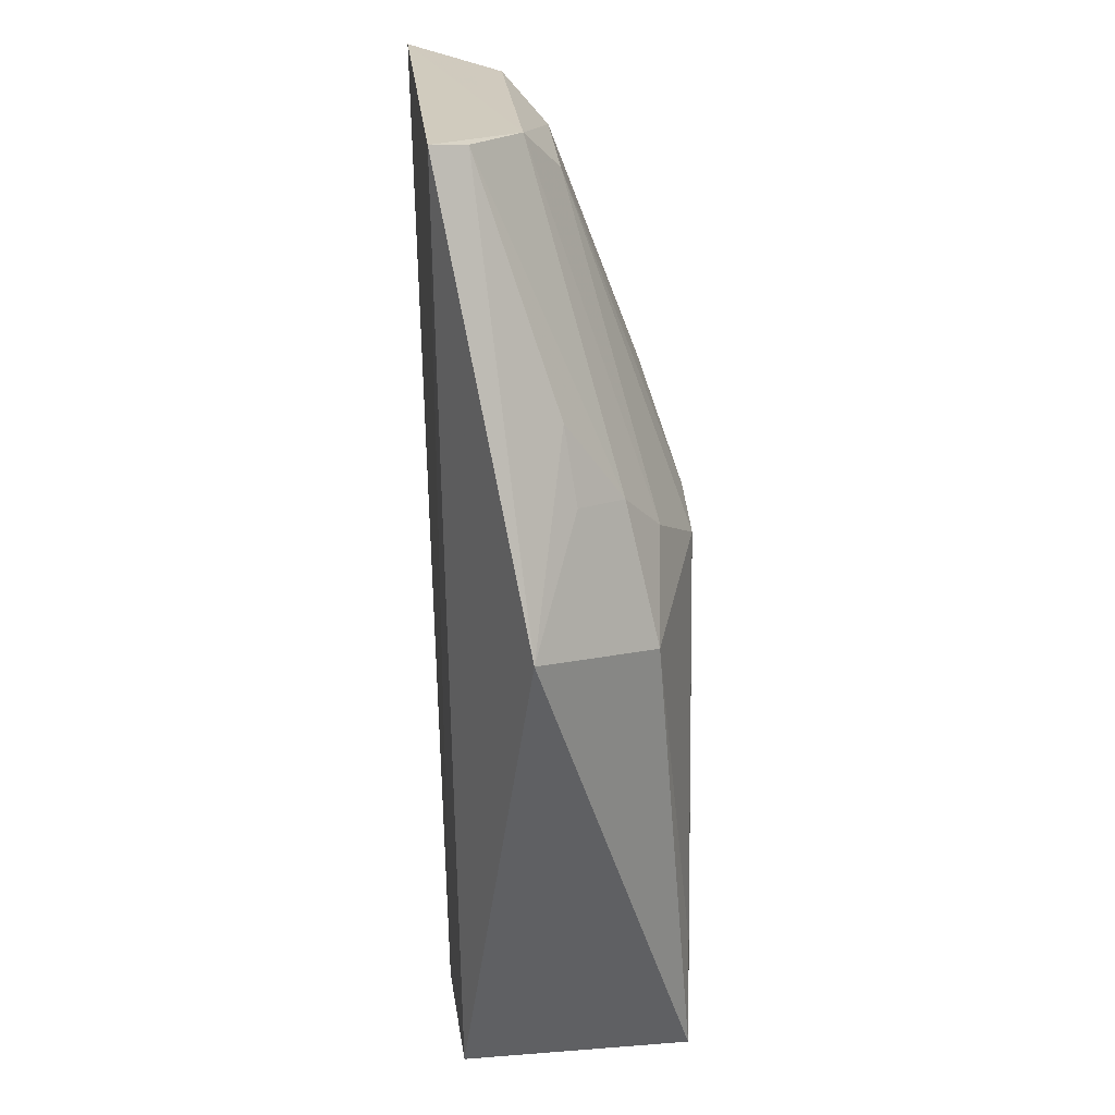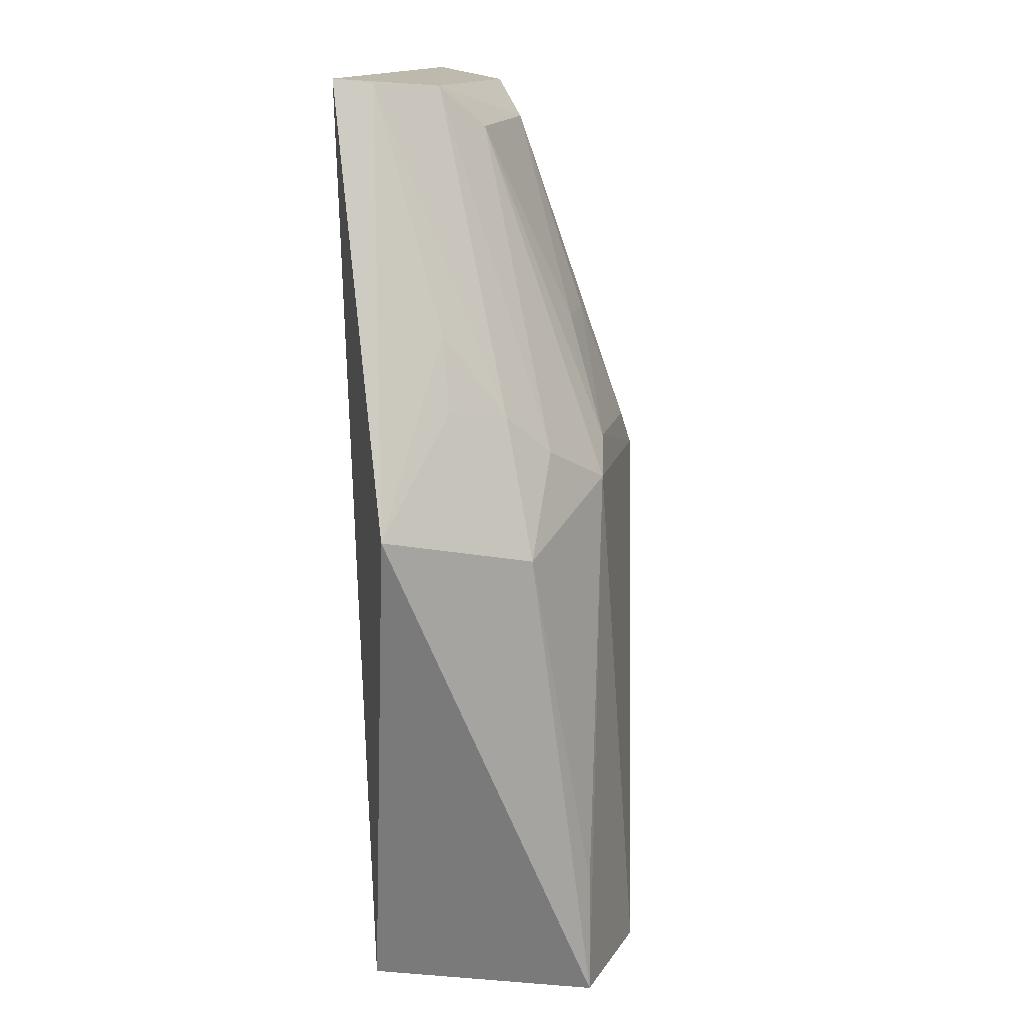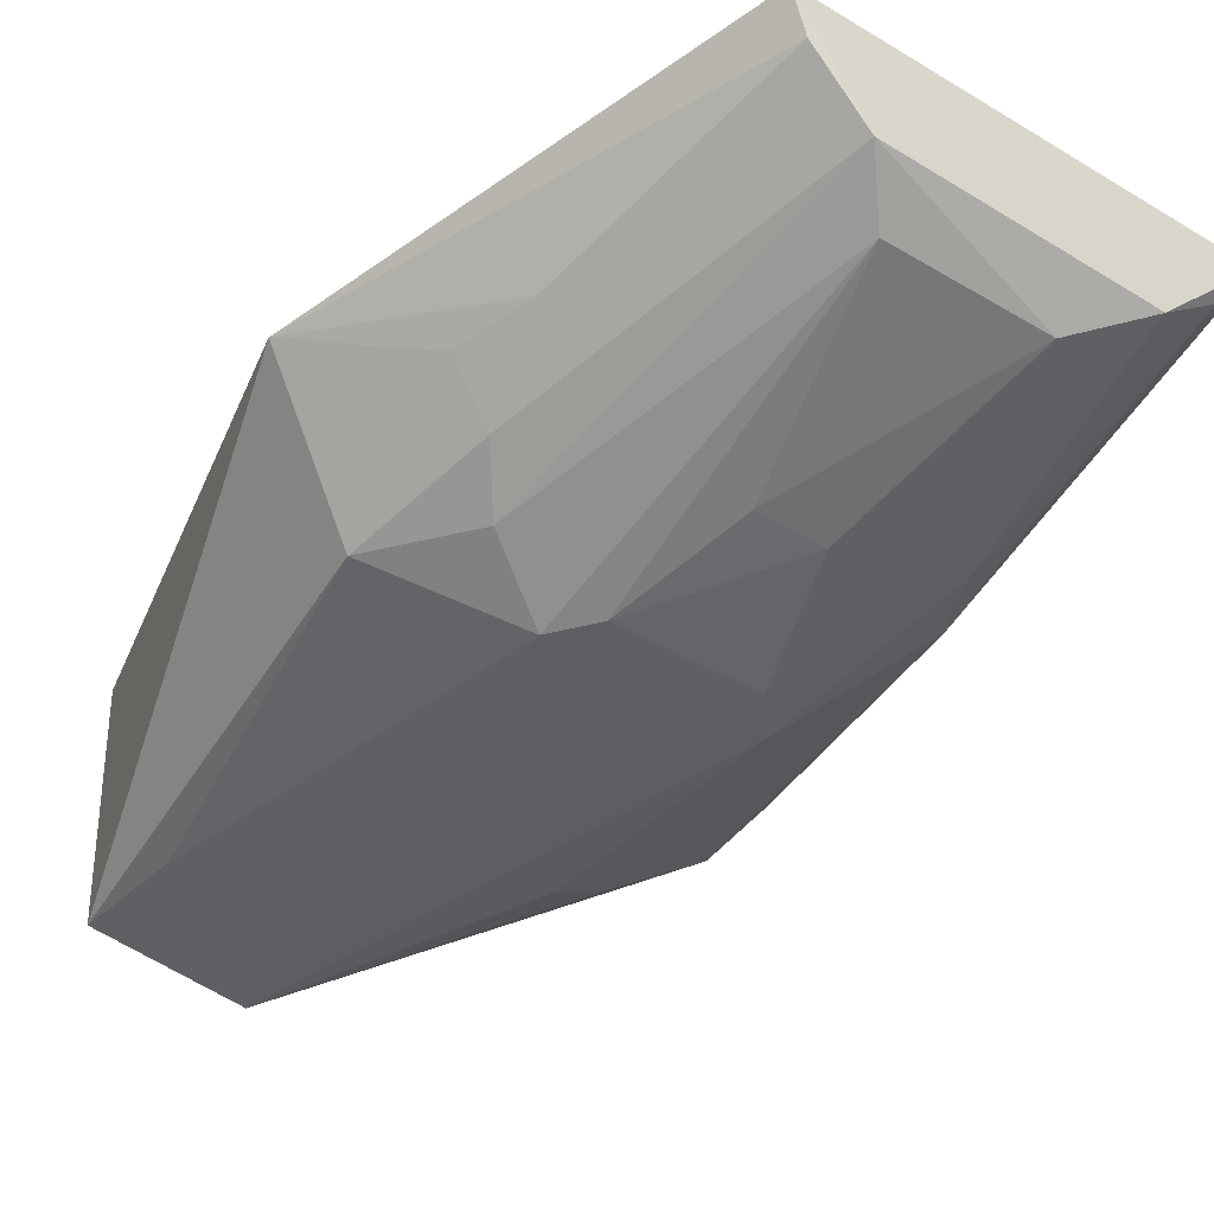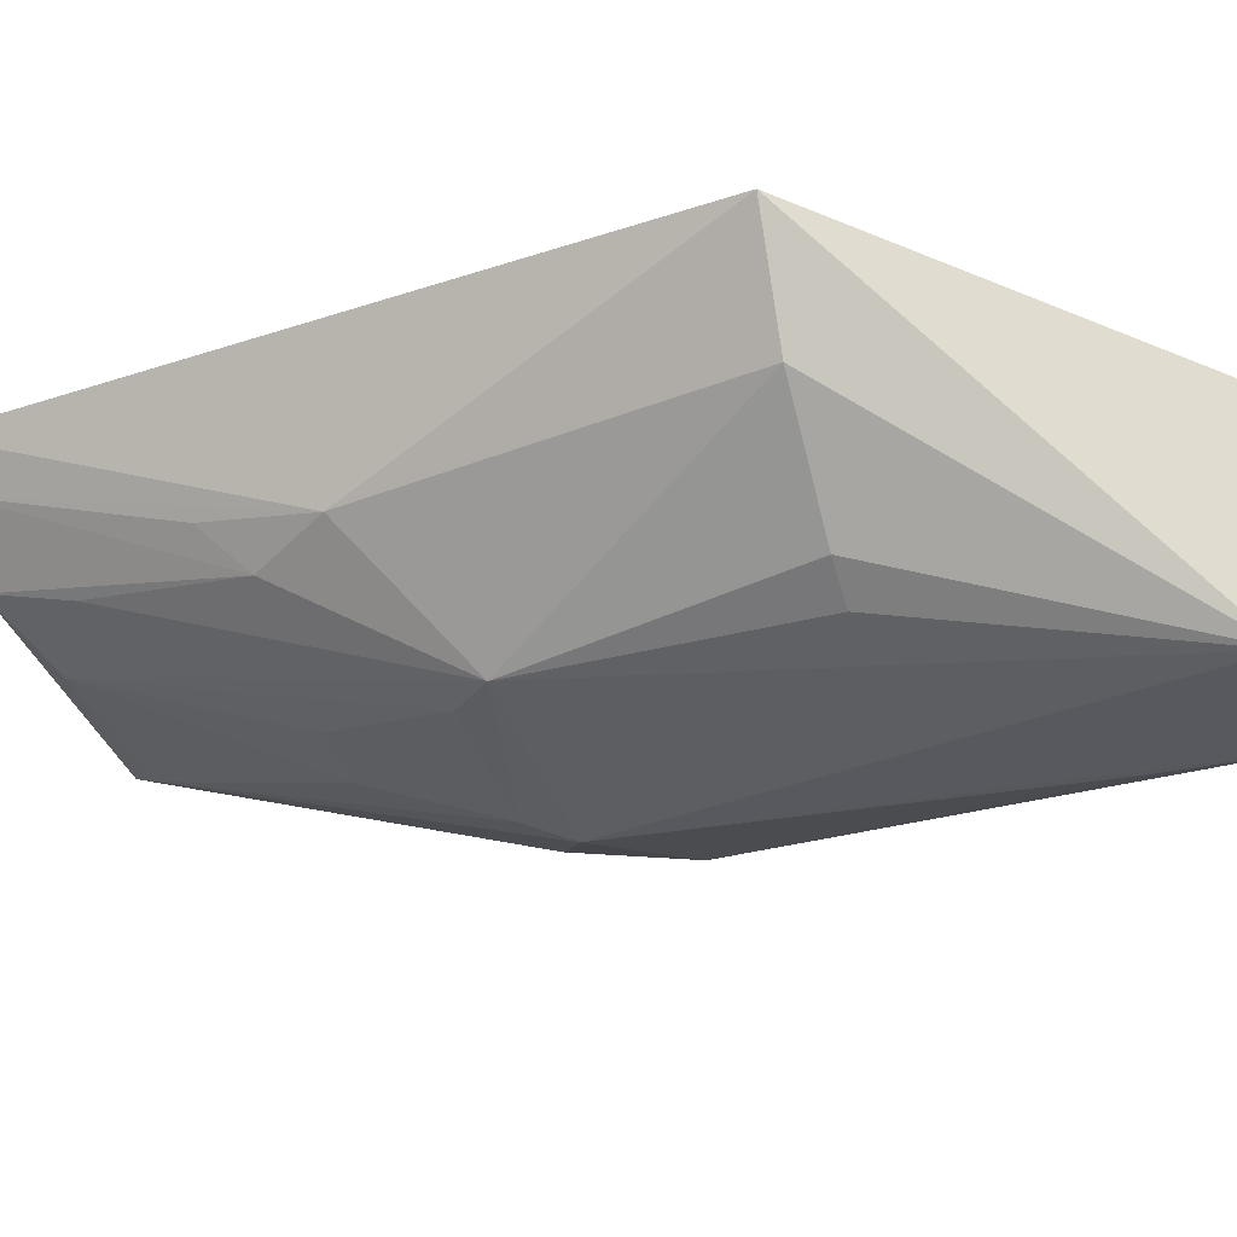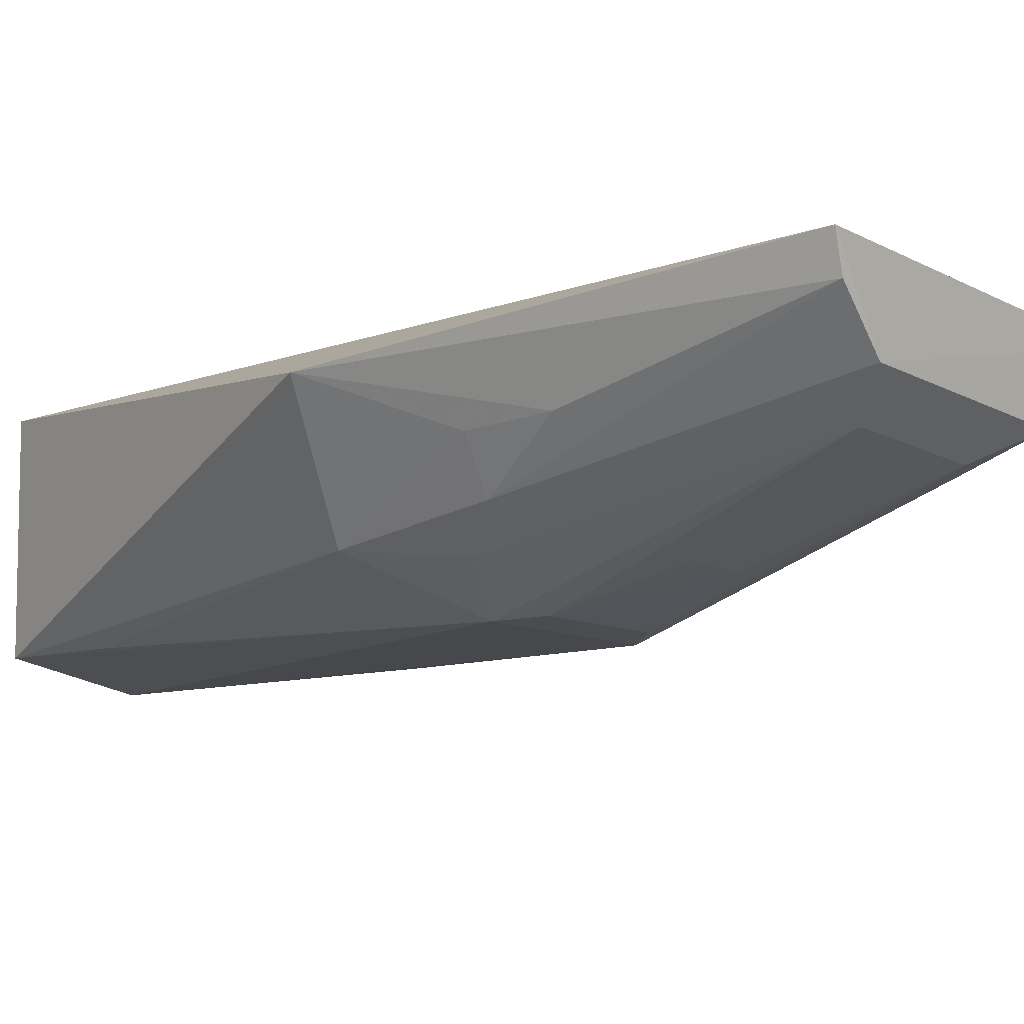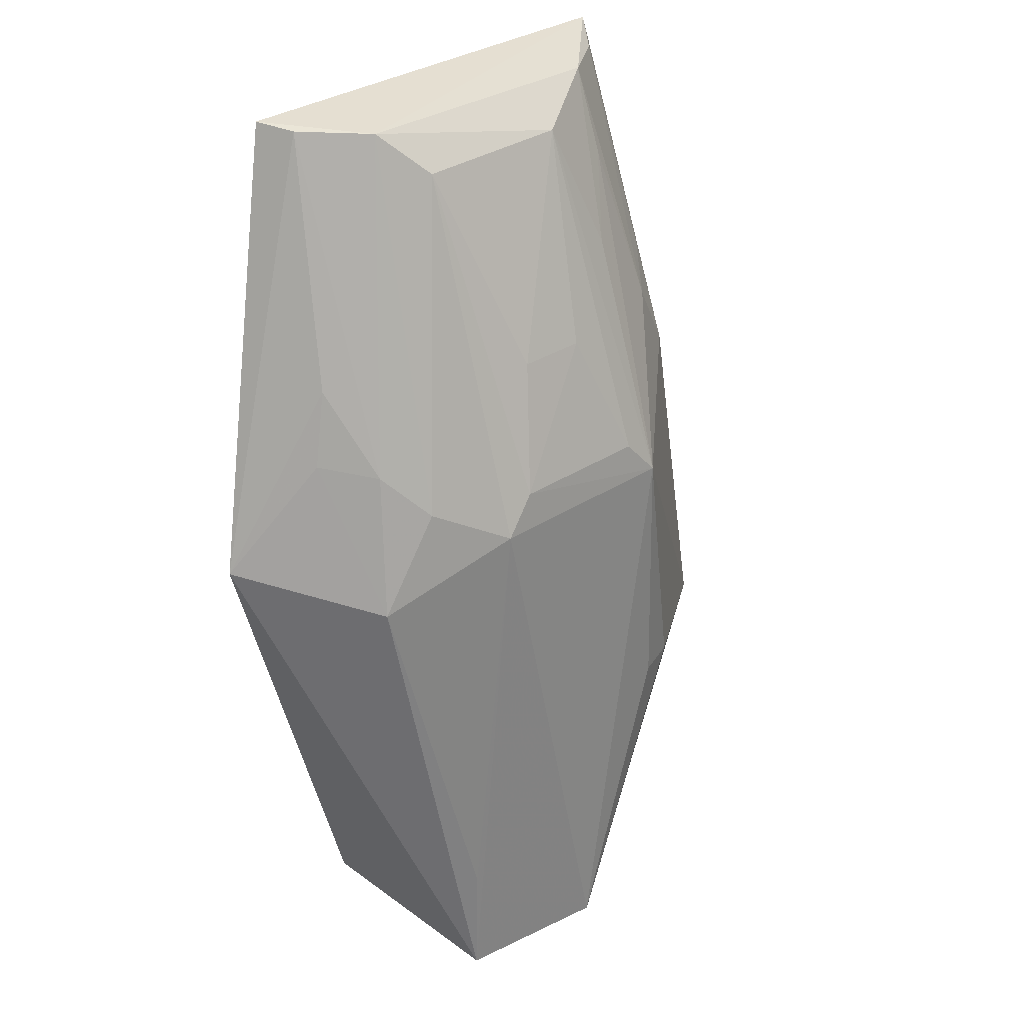
<metadata>
{"format":"obj","ext":"obj","renderer":"f3d","projection":"perspective","resolution":1024,"background":"white","views":[{"elev":22.3,"azim":-97.5,"up":"+Z"},{"elev":12.0,"azim":-79.5,"up":"+Z"},{"elev":-37.1,"azim":-37.8,"up":"+Y"},{"elev":-39.2,"azim":107.6,"up":"+Y"},{"elev":-9.7,"azim":-51.9,"up":"+Y"},{"elev":31.2,"azim":-43.4,"up":"+Z"}]}
</metadata>
<code>
v 0.01925 -0.01121 0.1518
v 0.0277 -0.01609 0.1004
v 0.001884 -0.0117 0.07976
v -0.01016 -0.0117 0.07976
v -0.005944 -0.0293 0.1207
v -0.01341 -0.01015 0.151
v 0.009843 -0.02939 0.1207
v 0.006804 -0.02045 0.148
v -0.02277 -0.01571 0.1185
v 0.01784 -0.0223 0.1273
v 0.001728 -0.03096 0.07964
v -0.004923 -0.01982 0.1474
v -0.007792 -0.01692 0.1505
v 0.004188 -0.02601 0.1327
v 0.02199 -0.02278 0.1008
v 0.01226 -0.01768 0.1509
v -0.009861 -0.02917 0.0796
v -0.01517 -0.01865 0.1326
v -0.01104 -0.02602 0.1234
v -0.003537 -0.02892 0.1235
v 0.007388 -0.02894 0.1235
v -0.0009966 -0.02591 0.1327
v 0.01332 -0.02843 0.1009
v 0.009917 -0.02298 0.1386
v 0.0148 -0.02297 0.1326
v -0.01211 -0.0129 0.1507
v -0.0136 -0.02312 0.1264
v -0.01526 -0.0254 0.1158
v 0.01003 -0.02964 0.1009
v 0.01241 -0.01988 0.1446
v 0.01696 -0.01422 0.1506
v -0.01663 -0.01941 0.1271
v -0.009591 -0.02907 0.08854
v 0.01689 -0.02015 0.1356
f 1 2 3
f 6 1 3
f 6 3 4
f 9 6 4
f 10 2 1
f 11 3 2
f 11 7 5
f 13 1 6
f 13 12 8
f 15 10 7
f 15 2 10
f 15 11 2
f 16 13 8
f 16 1 13
f 17 4 3
f 17 3 11
f 17 9 4
f 17 11 5
f 19 5 12
f 19 12 13
f 20 5 7
f 20 12 5
f 21 7 8
f 21 8 14
f 21 20 7
f 21 14 20
f 22 14 8
f 22 8 12
f 22 20 14
f 22 12 20
f 23 15 7
f 23 11 15
f 24 16 8
f 24 8 7
f 25 7 10
f 26 13 6
f 26 6 9
f 26 9 18
f 27 19 13
f 27 26 18
f 27 13 26
f 28 5 19
f 28 9 17
f 28 19 27
f 29 23 7
f 29 7 11
f 29 11 23
f 30 24 7
f 30 16 24
f 30 25 16
f 30 7 25
f 31 10 1
f 31 1 16
f 31 16 25
f 32 27 18
f 32 18 9
f 32 28 27
f 32 9 28
f 33 28 17
f 33 17 5
f 33 5 28
f 34 31 25
f 34 25 10
f 34 10 31

</code>
